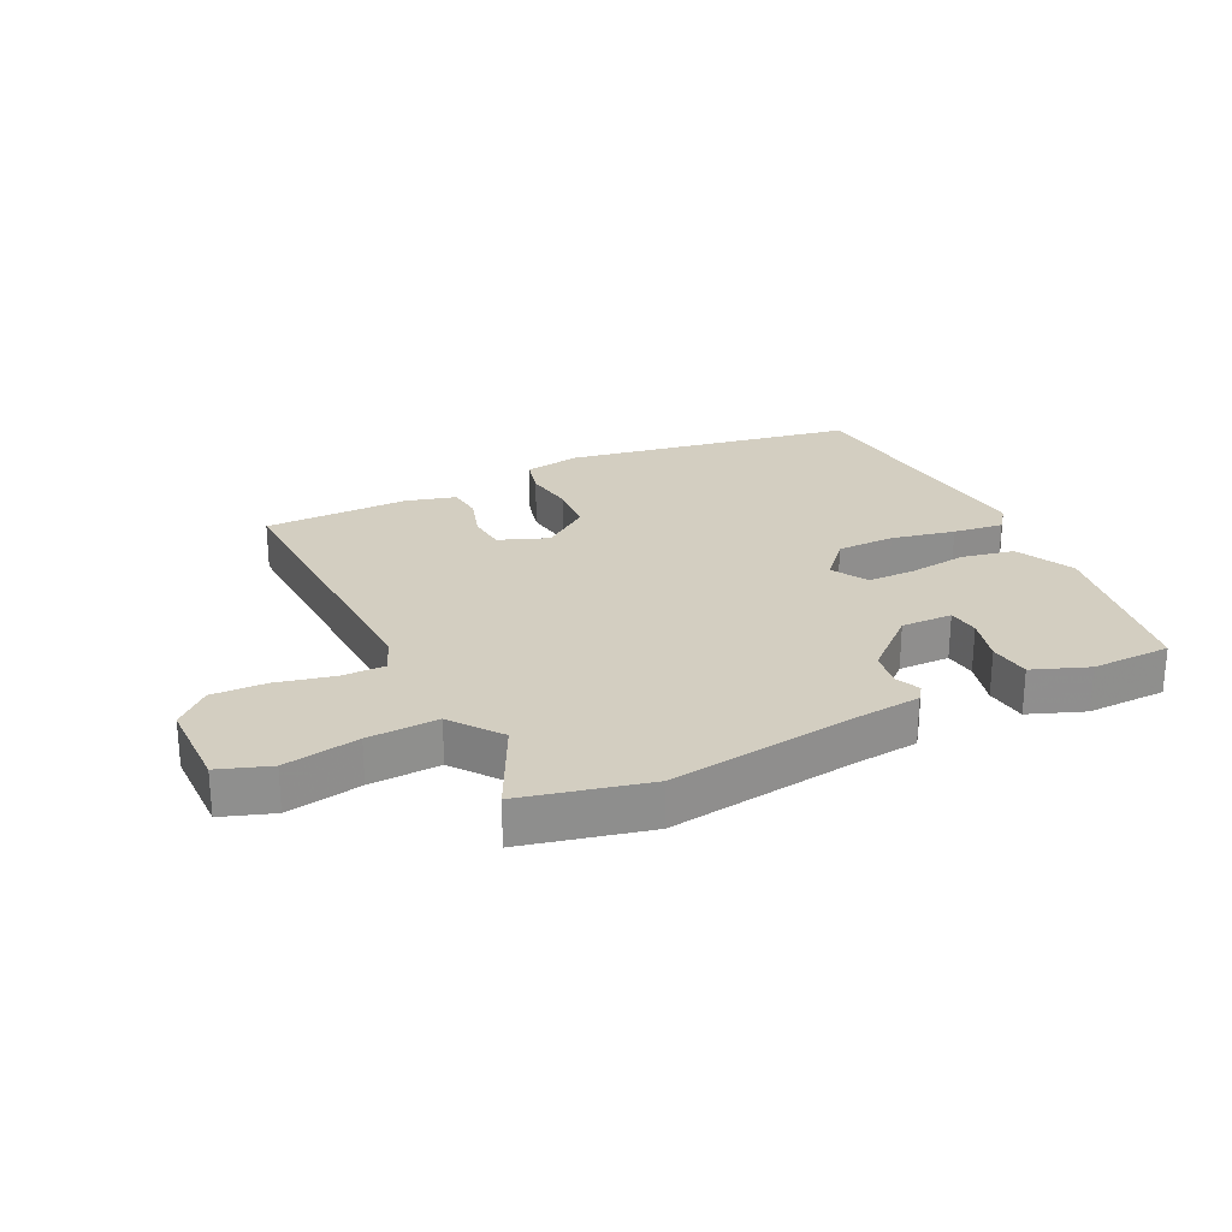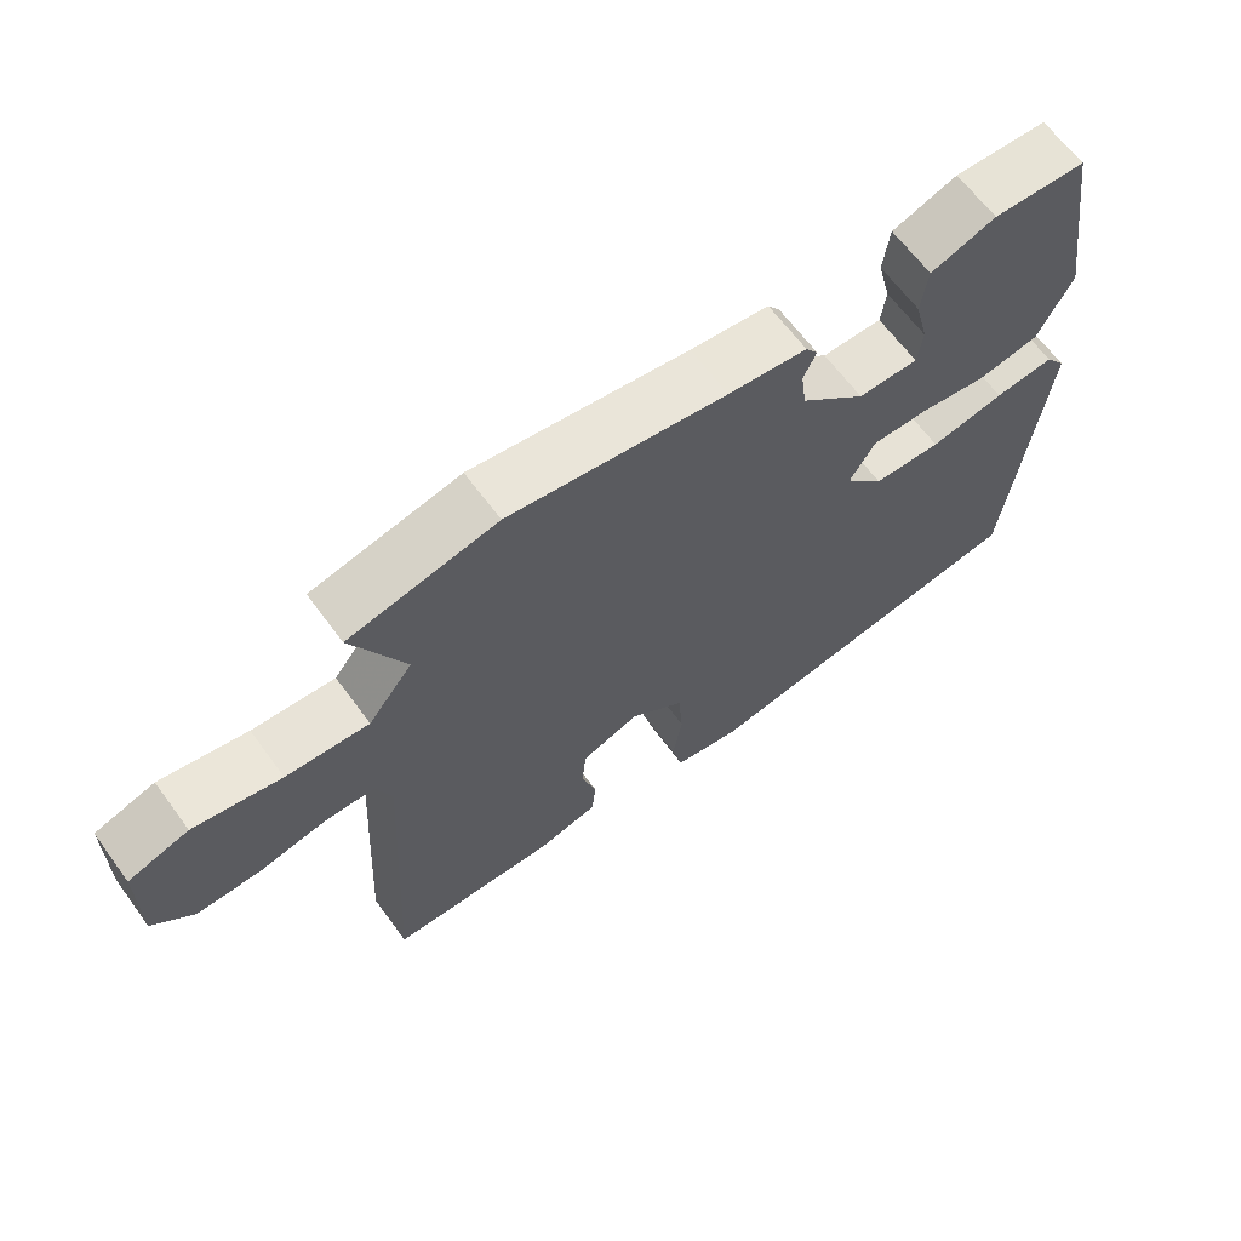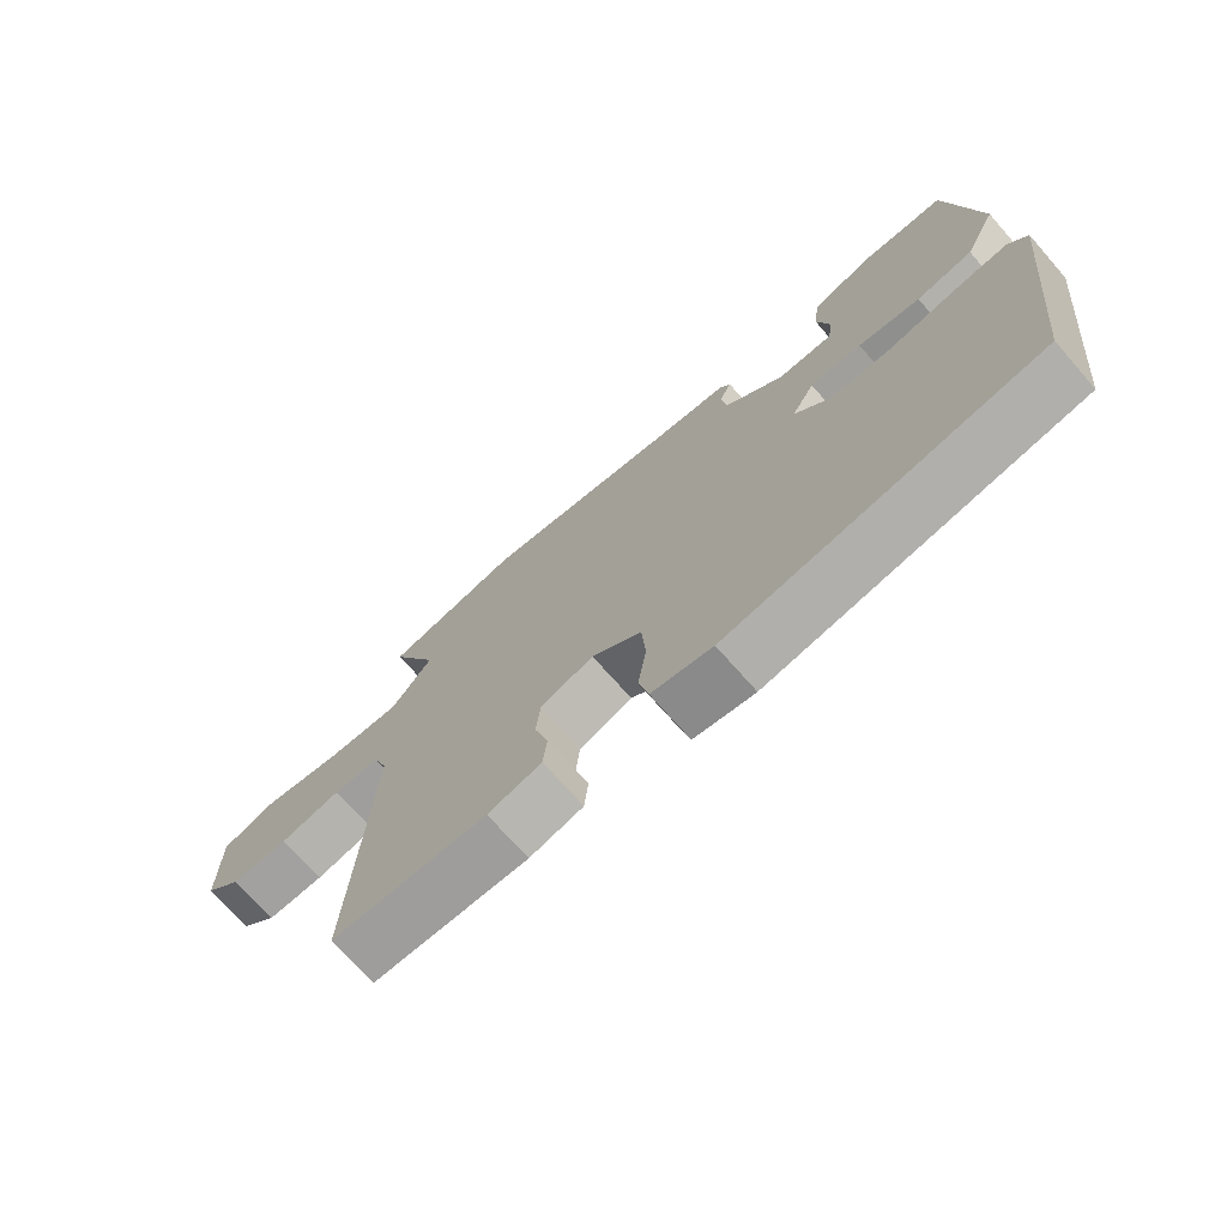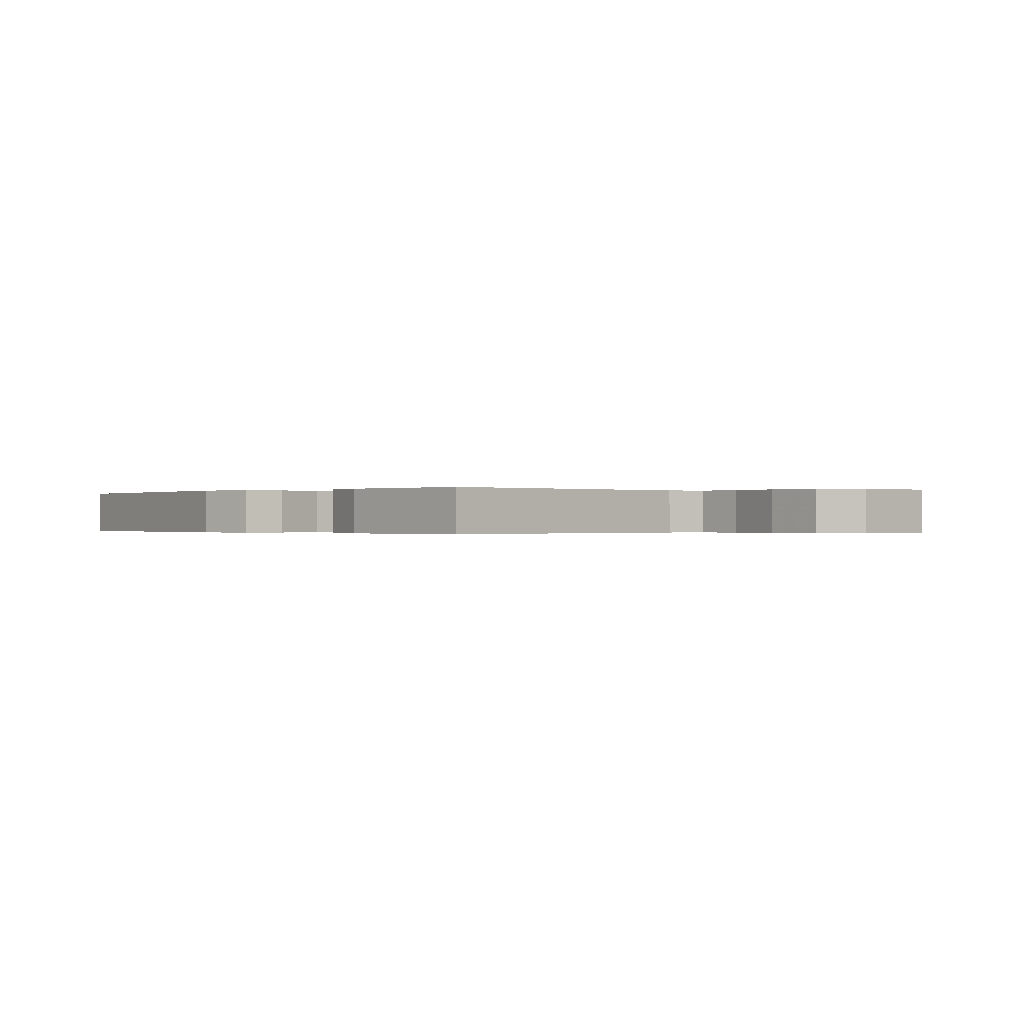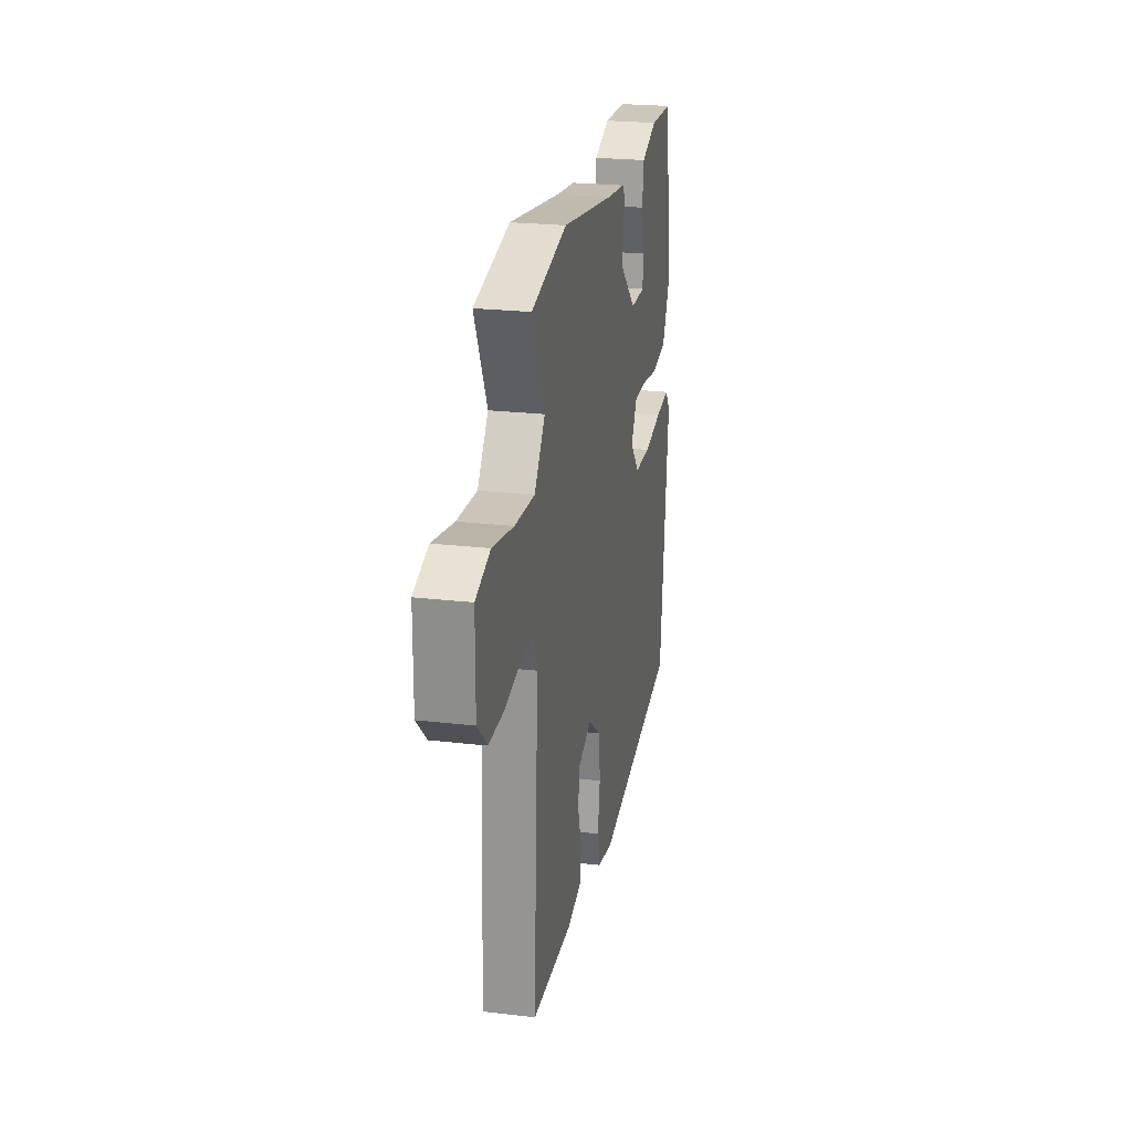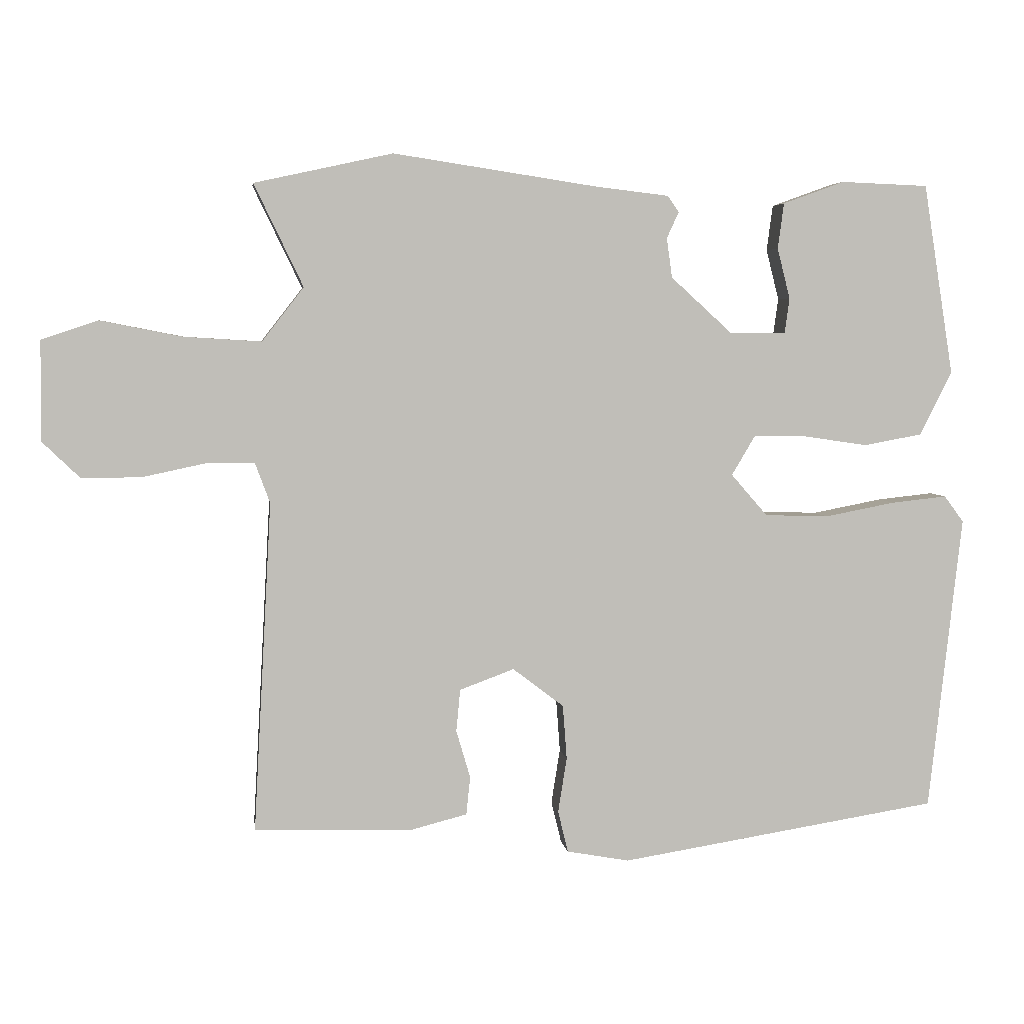
<metadata>
{"format":"obj","ext":"obj","renderer":"f3d","projection":"perspective","resolution":1024,"background":"white","views":[{"elev":25.3,"azim":-25.1,"up":"+Y"},{"elev":64.7,"azim":-36.3,"up":"+Z"},{"elev":-71.7,"azim":41.3,"up":"+Z"},{"elev":-0.2,"azim":-132.4,"up":"+Y"},{"elev":23.8,"azim":-79.0,"up":"+Z"},{"elev":4.6,"azim":-7.4,"up":"+Z"}]}
</metadata>
<code>
v -0.543 0.07 -0.471
v -0.516 0.07 0.021
v -0.538 0.07 0.08
v -0.609 0.07 0.081
v -0.703 0.07 0.061
v -0.792 0.07 0.06
v -0.848 0.07 0.114
v -0.847 0.07 0.263
v -0.763 0.07 0.291
v -0.641 0.07 0.267
v -0.526 0.07 0.26
v -0.464 0.07 0.34
v -0.537 0.07 0.492
v -0.331 0.07 0.537
v -0.028 0.07 0.491
v 0.082 0.07 0.478
v 0.099 0.07 0.454
v 0.081 0.07 0.415
v 0.089 0.07 0.356
v 0.18 0.07 0.273
v 0.264 0.07 0.273
v 0.271 0.07 0.325
v 0.252 0.07 0.4
v 0.261 0.07 0.468
v 0.352 0.07 0.501
v 0.482 0.07 0.496
v 0.527 0.07 0.212
v 0.479 0.07 0.117
v 0.393 0.07 0.101
v 0.298 0.07 0.115
v 0.219 0.07 0.116
v 0.184 0.07 0.057
v 0.238 0.07 -0.005
v 0.333 0.07 -0.008
v 0.437 0.07 0.012
v 0.52 0.07 0.021
v 0.549 0.07 -0.018
v 0.5 0.07 -0.459
v 0.025 0.07 -0.535
v -0.068 0.07 -0.518
v -0.083 0.07 -0.456
v -0.07 0.07 -0.374
v -0.076 0.07 -0.293
v -0.152 0.07 -0.235
v -0.233 0.07 -0.265
v -0.239 0.07 -0.328
v -0.218 0.07 -0.399
v -0.224 0.07 -0.456
v -0.306 0.07 -0.477
v -0.543 0 -0.471
v -0.516 0 0.021
v -0.538 0 0.08
v -0.609 0 0.081
v -0.703 0 0.061
v -0.792 0 0.06
v -0.848 0 0.114
v -0.847 0 0.263
v -0.763 0 0.291
v -0.641 0 0.267
v -0.526 0 0.26
v -0.464 0 0.34
v -0.537 0 0.492
v -0.331 0 0.537
v -0.028 0 0.491
v 0.082 0 0.478
v 0.099 0 0.454
v 0.081 0 0.415
v 0.089 0 0.356
v 0.18 0 0.273
v 0.264 0 0.273
v 0.271 0 0.325
v 0.252 0 0.4
v 0.261 0 0.468
v 0.352 0 0.501
v 0.482 0 0.496
v 0.527 0 0.212
v 0.479 0 0.117
v 0.393 0 0.101
v 0.298 0 0.115
v 0.219 0 0.116
v 0.184 0 0.057
v 0.238 0 -0.005
v 0.333 0 -0.008
v 0.437 0 0.012
v 0.52 0 0.021
v 0.549 0 -0.018
v 0.5 0 -0.459
v 0.025 0 -0.535
v -0.068 0 -0.518
v -0.083 0 -0.456
v -0.07 0 -0.374
v -0.076 0 -0.293
v -0.152 0 -0.235
v -0.233 0 -0.265
v -0.239 0 -0.328
v -0.218 0 -0.399
v -0.224 0 -0.456
v -0.306 0 -0.477
f 46 47 48 49
f 45 46 49 1
f 39 40 41 42
f 39 42 43
f 38 39 43
f 37 38 43 44
f 34 35 36 37
f 33 34 37 44
f 27 28 29 30
f 27 30 31
f 26 27 31
f 25 26 31
f 22 23 24 25
f 21 22 25
f 21 25 31 32
f 15 16 17 18
f 15 18 19
f 12 13 14 15
f 11 12 15 19
f 7 8 9 10
f 7 10 11
f 4 5 6 7
f 3 4 7 11
f 2 3 11 19
f 45 1 2 19
f 32 33 44 45
f 20 21 32 45
f 19 20 45
f 98 97 96 95
f 50 98 95 94
f 91 90 89 88
f 92 91 88
f 92 88 87
f 93 92 87 86
f 86 85 84 83
f 93 86 83 82
f 79 78 77 76
f 80 79 76
f 80 76 75
f 80 75 74
f 74 73 72 71
f 74 71 70
f 81 80 74 70
f 67 66 65 64
f 68 67 64
f 64 63 62 61
f 68 64 61 60
f 59 58 57 56
f 60 59 56
f 56 55 54 53
f 60 56 53 52
f 68 60 52 51
f 68 51 50 94
f 94 93 82 81
f 94 81 70 69
f 94 69 68
f 1 50 51 2
f 2 51 52 3
f 3 52 53 4
f 4 53 54 5
f 5 54 55 6
f 6 55 56 7
f 7 56 57 8
f 8 57 58 9
f 9 58 59 10
f 10 59 60 11
f 11 60 61 12
f 12 61 62 13
f 13 62 63 14
f 14 63 64 15
f 15 64 65 16
f 16 65 66 17
f 17 66 67 18
f 18 67 68 19
f 19 68 69 20
f 20 69 70 21
f 21 70 71 22
f 22 71 72 23
f 23 72 73 24
f 24 73 74 25
f 25 74 75 26
f 26 75 76 27
f 27 76 77 28
f 28 77 78 29
f 29 78 79 30
f 30 79 80 31
f 31 80 81 32
f 32 81 82 33
f 33 82 83 34
f 34 83 84 35
f 35 84 85 36
f 36 85 86 37
f 37 86 87 38
f 38 87 88 39
f 39 88 89 40
f 40 89 90 41
f 41 90 91 42
f 42 91 92 43
f 43 92 93 44
f 44 93 94 45
f 45 94 95 46
f 46 95 96 47
f 47 96 97 48
f 48 97 98 49
f 49 98 50 1

</code>
